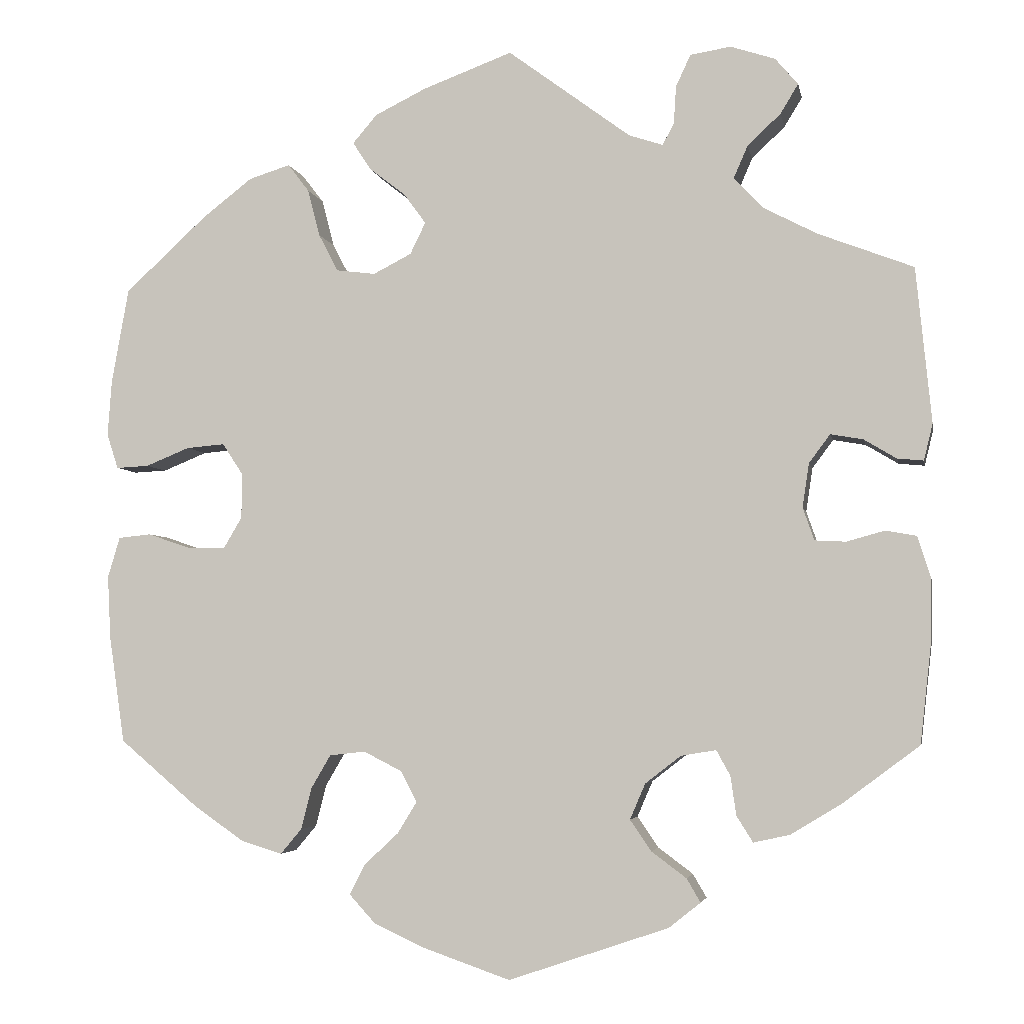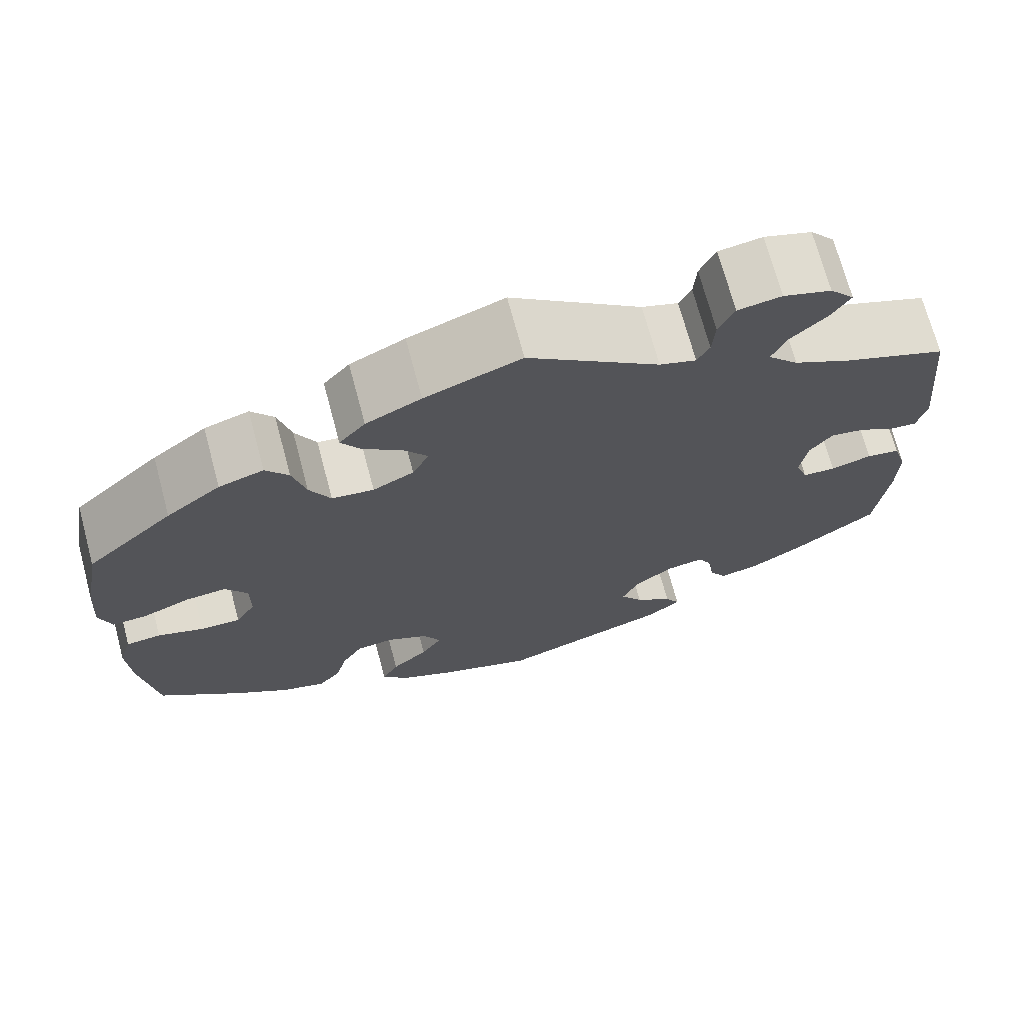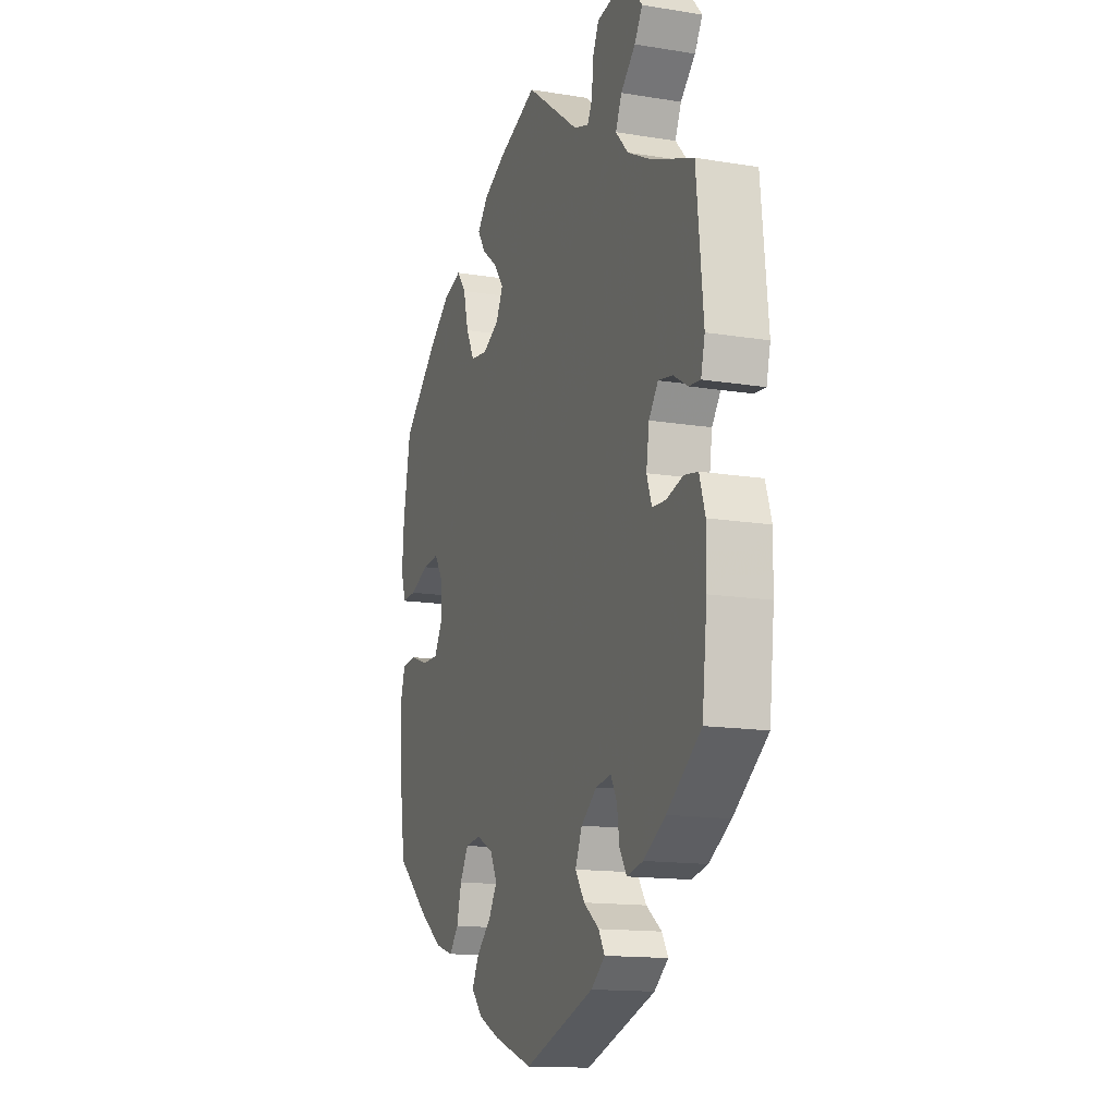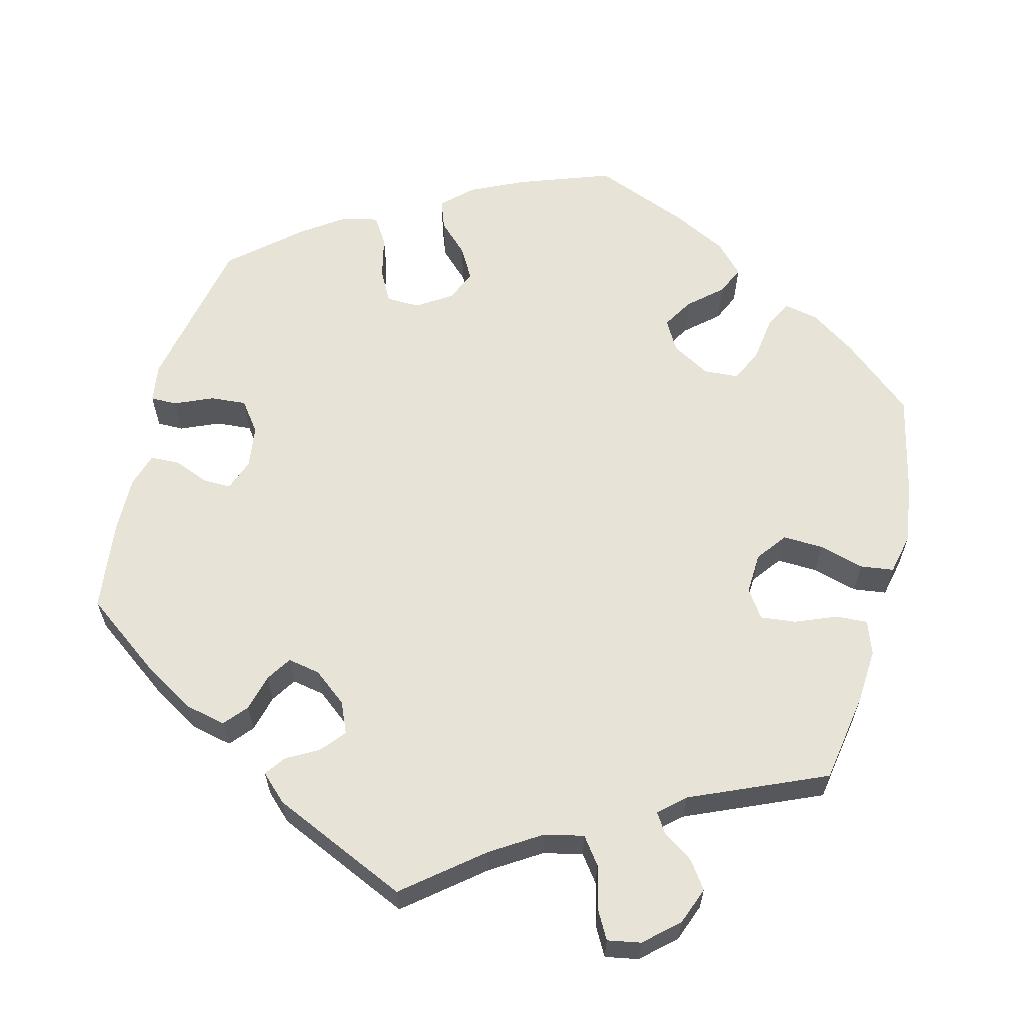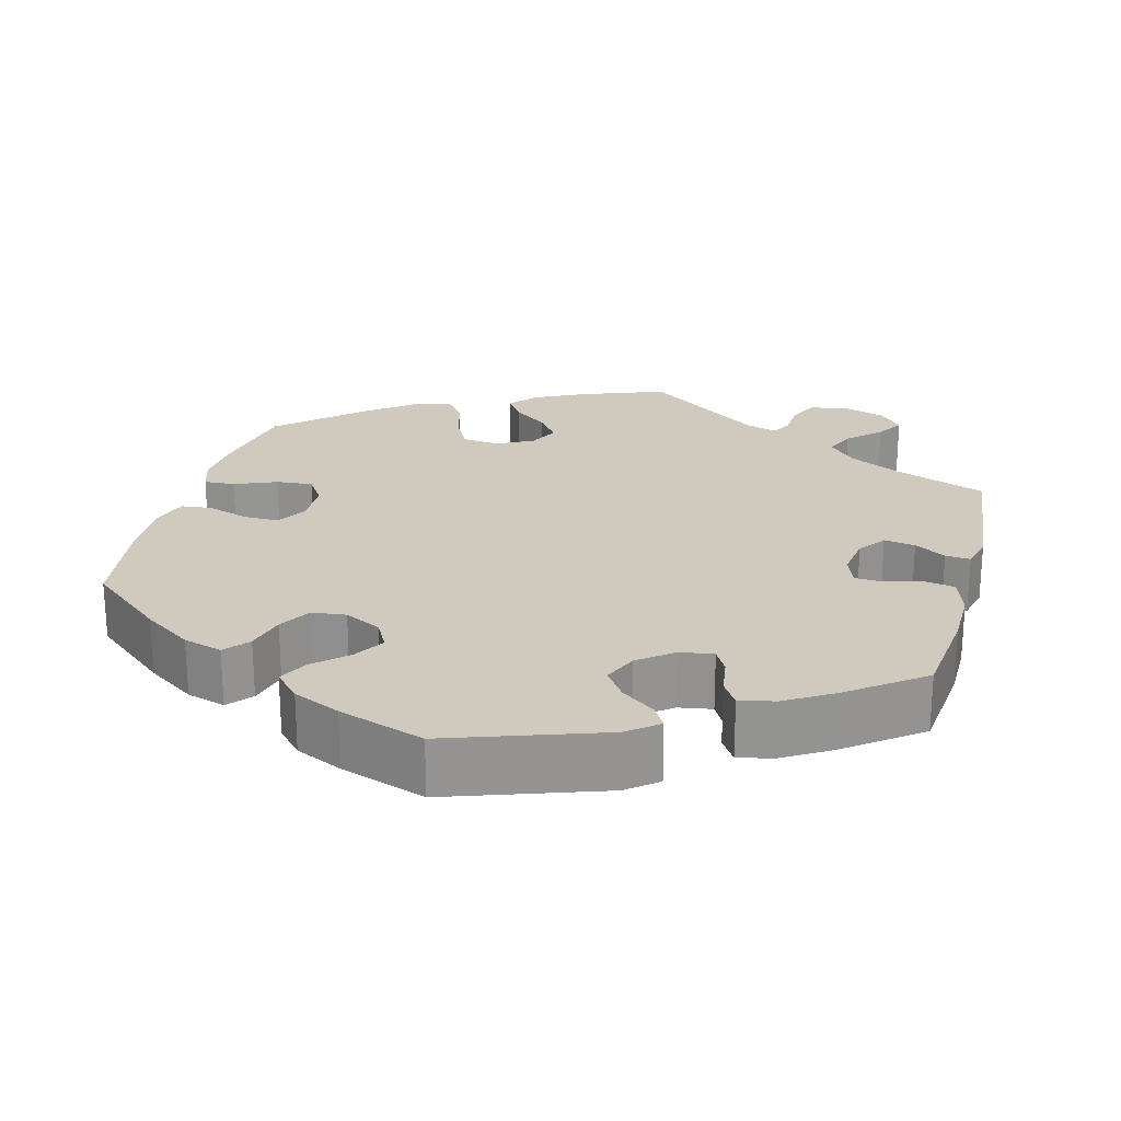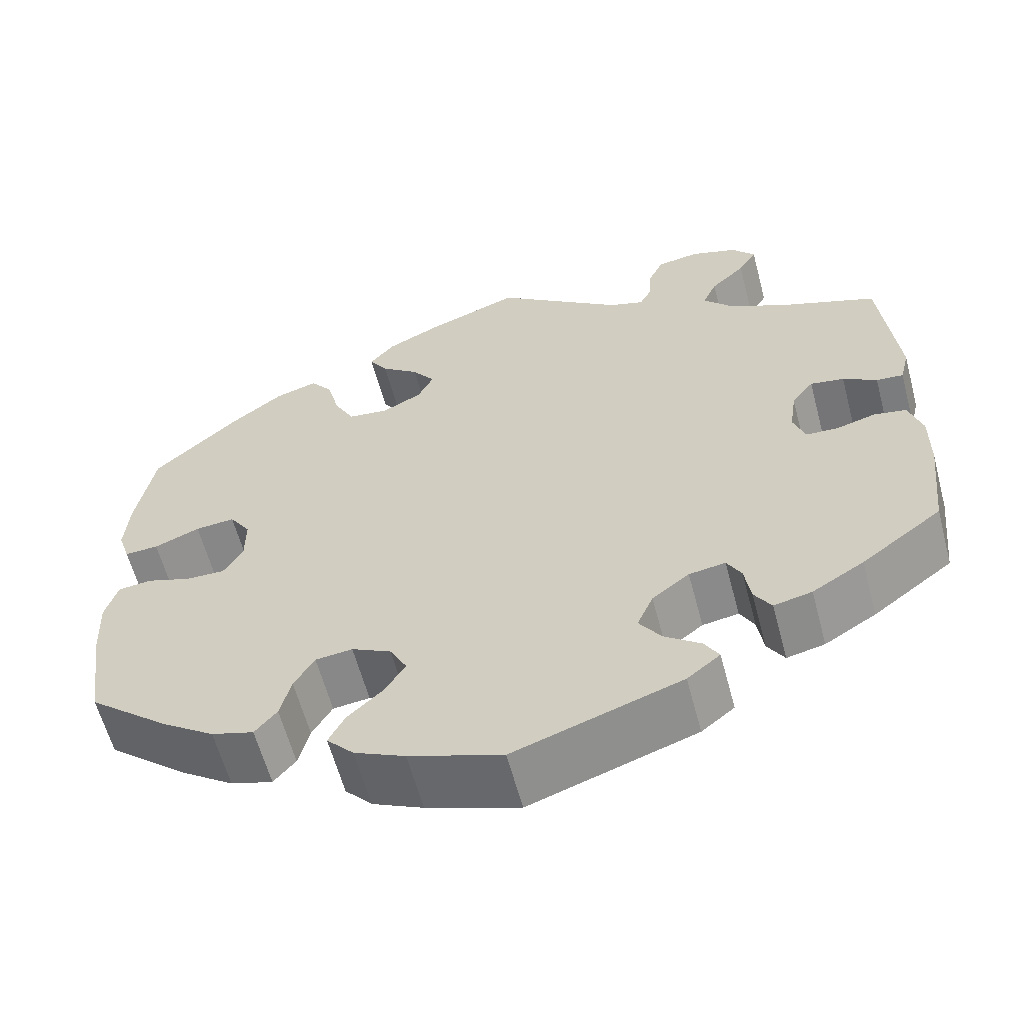
<metadata>
{"format":"obj","ext":"obj","renderer":"f3d","projection":"perspective","resolution":1024,"background":"white","views":[{"elev":-4.1,"azim":-169.4,"up":"+Z"},{"elev":70.9,"azim":165.0,"up":"+Z"},{"elev":-14.4,"azim":-109.7,"up":"+Z"},{"elev":61.6,"azim":-45.7,"up":"+Y"},{"elev":23.1,"azim":-165.4,"up":"+Y"},{"elev":-60.7,"azim":-165.1,"up":"+Z"}]}
</metadata>
<code>
v -0.383 0.07 0.334
v -0.316 0.07 0.369
v -0.281 0.07 0.407
v -0.298 0.07 0.446
v -0.339 0.07 0.485
v -0.361 0.07 0.521
v -0.333 0.07 0.554
v -0.278 0.07 0.572
v -0.228 0.07 0.564
v -0.21 0.07 0.525
v -0.207 0.07 0.479
v -0.193 0.07 0.452
v -0.151 0.07 0.466
v 0 0.07 0.578
v 0.11 0.07 0.537
v 0.173 0.07 0.506
v 0.203 0.07 0.471
v 0.181 0.07 0.437
v 0.136 0.07 0.402
v 0.109 0.07 0.365
v 0.128 0.07 0.326
v 0.175 0.07 0.302
v 0.223 0.07 0.308
v 0.247 0.07 0.354
v 0.262 0.07 0.412
v 0.288 0.07 0.446
v 0.339 0.07 0.43
v 0.401 0.07 0.382
v 0.501 0.07 0.29
v 0.522 0.07 0.173
v 0.527 0.07 0.104
v 0.513 0.07 0.061
v 0.473 0.07 0.063
v 0.419 0.07 0.085
v 0.372 0.07 0.089
v 0.347 0.07 0.051
v 0.347 0.07 -0.005
v 0.37 0.07 -0.044
v 0.416 0.07 -0.043
v 0.469 0.07 -0.025
v 0.509 0.07 -0.029
v 0.524 0.07 -0.079
v 0.52 0.07 -0.157
v 0.501 0.07 -0.288
v 0.404 0.07 -0.37
v 0.342 0.07 -0.413
v 0.292 0.07 -0.428
v 0.266 0.07 -0.397
v 0.253 0.07 -0.346
v 0.229 0.07 -0.305
v 0.185 0.07 -0.3
v 0.138 0.07 -0.324
v 0.118 0.07 -0.362
v 0.142 0.07 -0.401
v 0.184 0.07 -0.44
v 0.203 0.07 -0.477
v 0.171 0.07 -0.512
v 0.111 0.07 -0.54
v 0.001 0.07 -0.578
v -0.196 0.07 -0.511
v -0.235 0.07 -0.48
v -0.218 0.07 -0.451
v -0.175 0.07 -0.419
v -0.149 0.07 -0.381
v -0.168 0.07 -0.337
v -0.212 0.07 -0.303
v -0.255 0.07 -0.296
v -0.272 0.07 -0.327
v -0.279 0.07 -0.375
v -0.299 0.07 -0.407
v -0.344 0.07 -0.397
v -0.405 0.07 -0.36
v -0.5 0.07 -0.289
v -0.514 0.07 -0.164
v -0.515 0.07 -0.089
v -0.499 0.07 -0.038
v -0.461 0.07 -0.031
v -0.414 0.07 -0.044
v -0.376 0.07 -0.042
v -0.362 0.07 -0.002
v -0.37 0.07 0.052
v -0.396 0.07 0.087
v -0.436 0.07 0.08
v -0.476 0.07 0.056
v -0.508 0.07 0.053
v -0.519 0.07 0.098
v -0.5 0.07 0.289
v -0.383 0 0.334
v -0.316 0 0.369
v -0.281 0 0.407
v -0.298 0 0.446
v -0.339 0 0.485
v -0.361 0 0.521
v -0.333 0 0.554
v -0.278 0 0.572
v -0.228 0 0.564
v -0.21 0 0.525
v -0.207 0 0.479
v -0.193 0 0.452
v -0.151 0 0.466
v 0 0 0.578
v 0.11 0 0.537
v 0.173 0 0.506
v 0.203 0 0.471
v 0.181 0 0.437
v 0.136 0 0.402
v 0.109 0 0.365
v 0.128 0 0.326
v 0.175 0 0.302
v 0.223 0 0.308
v 0.247 0 0.354
v 0.262 0 0.412
v 0.288 0 0.446
v 0.339 0 0.43
v 0.401 0 0.382
v 0.501 0 0.29
v 0.522 0 0.173
v 0.527 0 0.104
v 0.513 0 0.061
v 0.473 0 0.063
v 0.419 0 0.085
v 0.372 0 0.089
v 0.347 0 0.051
v 0.347 0 -0.005
v 0.37 0 -0.044
v 0.416 0 -0.043
v 0.469 0 -0.025
v 0.509 0 -0.029
v 0.524 0 -0.079
v 0.52 0 -0.157
v 0.501 0 -0.288
v 0.404 0 -0.37
v 0.342 0 -0.413
v 0.292 0 -0.428
v 0.266 0 -0.397
v 0.253 0 -0.346
v 0.229 0 -0.305
v 0.185 0 -0.3
v 0.138 0 -0.324
v 0.118 0 -0.362
v 0.142 0 -0.401
v 0.184 0 -0.44
v 0.203 0 -0.477
v 0.171 0 -0.512
v 0.111 0 -0.54
v 0.001 0 -0.578
v -0.196 0 -0.511
v -0.235 0 -0.48
v -0.218 0 -0.451
v -0.175 0 -0.419
v -0.149 0 -0.381
v -0.168 0 -0.337
v -0.212 0 -0.303
v -0.255 0 -0.296
v -0.272 0 -0.327
v -0.279 0 -0.375
v -0.299 0 -0.407
v -0.344 0 -0.397
v -0.405 0 -0.36
v -0.5 0 -0.289
v -0.514 0 -0.164
v -0.515 0 -0.089
v -0.499 0 -0.038
v -0.461 0 -0.031
v -0.414 0 -0.044
v -0.376 0 -0.042
v -0.362 0 -0.002
v -0.37 0 0.052
v -0.396 0 0.087
v -0.436 0 0.08
v -0.476 0 0.056
v -0.508 0 0.053
v -0.519 0 0.098
v -0.5 0 0.289
f 86 87 1
f 83 84 85 86
f 82 83 86 1
f 81 82 1 2
f 80 81 2 3
f 75 76 77 78
f 75 78 79
f 74 75 79
f 73 74 79
f 72 73 79
f 71 72 79 80
f 68 69 70 71
f 67 68 71 80
f 60 61 62 63
f 60 63 64
f 59 60 64
f 58 59 64 65
f 54 55 56 57
f 53 54 57 58
f 46 47 48 49
f 46 49 50
f 45 46 50
f 44 45 50
f 43 44 50 51
f 39 40 41 42
f 38 39 42 43
f 31 32 33 34
f 31 34 35
f 30 31 35
f 29 30 35
f 28 29 35 36
f 24 25 26 27
f 23 24 27 28
f 16 17 18 19
f 16 19 20
f 13 14 15 16
f 12 13 16 20
f 8 9 10 11
f 8 11 12
f 7 8 12
f 4 5 6 7
f 3 4 7 12
f 66 67 80 3
f 53 58 65 66
f 52 53 66 3
f 38 43 51
f 37 38 51 52
f 36 37 52 3
f 23 28 36
f 22 23 36
f 21 22 36 3
f 3 12 20 21
f 88 174 173
f 173 172 171 170
f 88 173 170 169
f 89 88 169 168
f 90 89 168 167
f 165 164 163 162
f 166 165 162
f 166 162 161
f 166 161 160
f 166 160 159
f 167 166 159 158
f 158 157 156 155
f 167 158 155 154
f 150 149 148 147
f 151 150 147
f 151 147 146
f 152 151 146 145
f 144 143 142 141
f 145 144 141 140
f 136 135 134 133
f 137 136 133
f 137 133 132
f 137 132 131
f 138 137 131 130
f 129 128 127 126
f 130 129 126 125
f 121 120 119 118
f 122 121 118
f 122 118 117
f 122 117 116
f 123 122 116 115
f 114 113 112 111
f 115 114 111 110
f 106 105 104 103
f 107 106 103
f 103 102 101 100
f 107 103 100 99
f 98 97 96 95
f 99 98 95
f 99 95 94
f 94 93 92 91
f 99 94 91 90
f 90 167 154 153
f 153 152 145 140
f 90 153 140 139
f 138 130 125
f 139 138 125 124
f 90 139 124 123
f 123 115 110
f 123 110 109
f 90 123 109 108
f 108 107 99 90
f 1 88 89 2
f 2 89 90 3
f 3 90 91 4
f 4 91 92 5
f 5 92 93 6
f 6 93 94 7
f 7 94 95 8
f 8 95 96 9
f 9 96 97 10
f 10 97 98 11
f 11 98 99 12
f 12 99 100 13
f 13 100 101 14
f 14 101 102 15
f 15 102 103 16
f 16 103 104 17
f 17 104 105 18
f 18 105 106 19
f 19 106 107 20
f 20 107 108 21
f 21 108 109 22
f 22 109 110 23
f 23 110 111 24
f 24 111 112 25
f 25 112 113 26
f 26 113 114 27
f 27 114 115 28
f 28 115 116 29
f 29 116 117 30
f 30 117 118 31
f 31 118 119 32
f 32 119 120 33
f 33 120 121 34
f 34 121 122 35
f 35 122 123 36
f 36 123 124 37
f 37 124 125 38
f 38 125 126 39
f 39 126 127 40
f 40 127 128 41
f 41 128 129 42
f 42 129 130 43
f 43 130 131 44
f 44 131 132 45
f 45 132 133 46
f 46 133 134 47
f 47 134 135 48
f 48 135 136 49
f 49 136 137 50
f 50 137 138 51
f 51 138 139 52
f 52 139 140 53
f 53 140 141 54
f 54 141 142 55
f 55 142 143 56
f 56 143 144 57
f 57 144 145 58
f 58 145 146 59
f 59 146 147 60
f 60 147 148 61
f 61 148 149 62
f 62 149 150 63
f 63 150 151 64
f 64 151 152 65
f 65 152 153 66
f 66 153 154 67
f 67 154 155 68
f 68 155 156 69
f 69 156 157 70
f 70 157 158 71
f 71 158 159 72
f 72 159 160 73
f 73 160 161 74
f 74 161 162 75
f 75 162 163 76
f 76 163 164 77
f 77 164 165 78
f 78 165 166 79
f 79 166 167 80
f 80 167 168 81
f 81 168 169 82
f 82 169 170 83
f 83 170 171 84
f 84 171 172 85
f 85 172 173 86
f 86 173 174 87
f 87 174 88 1

</code>
